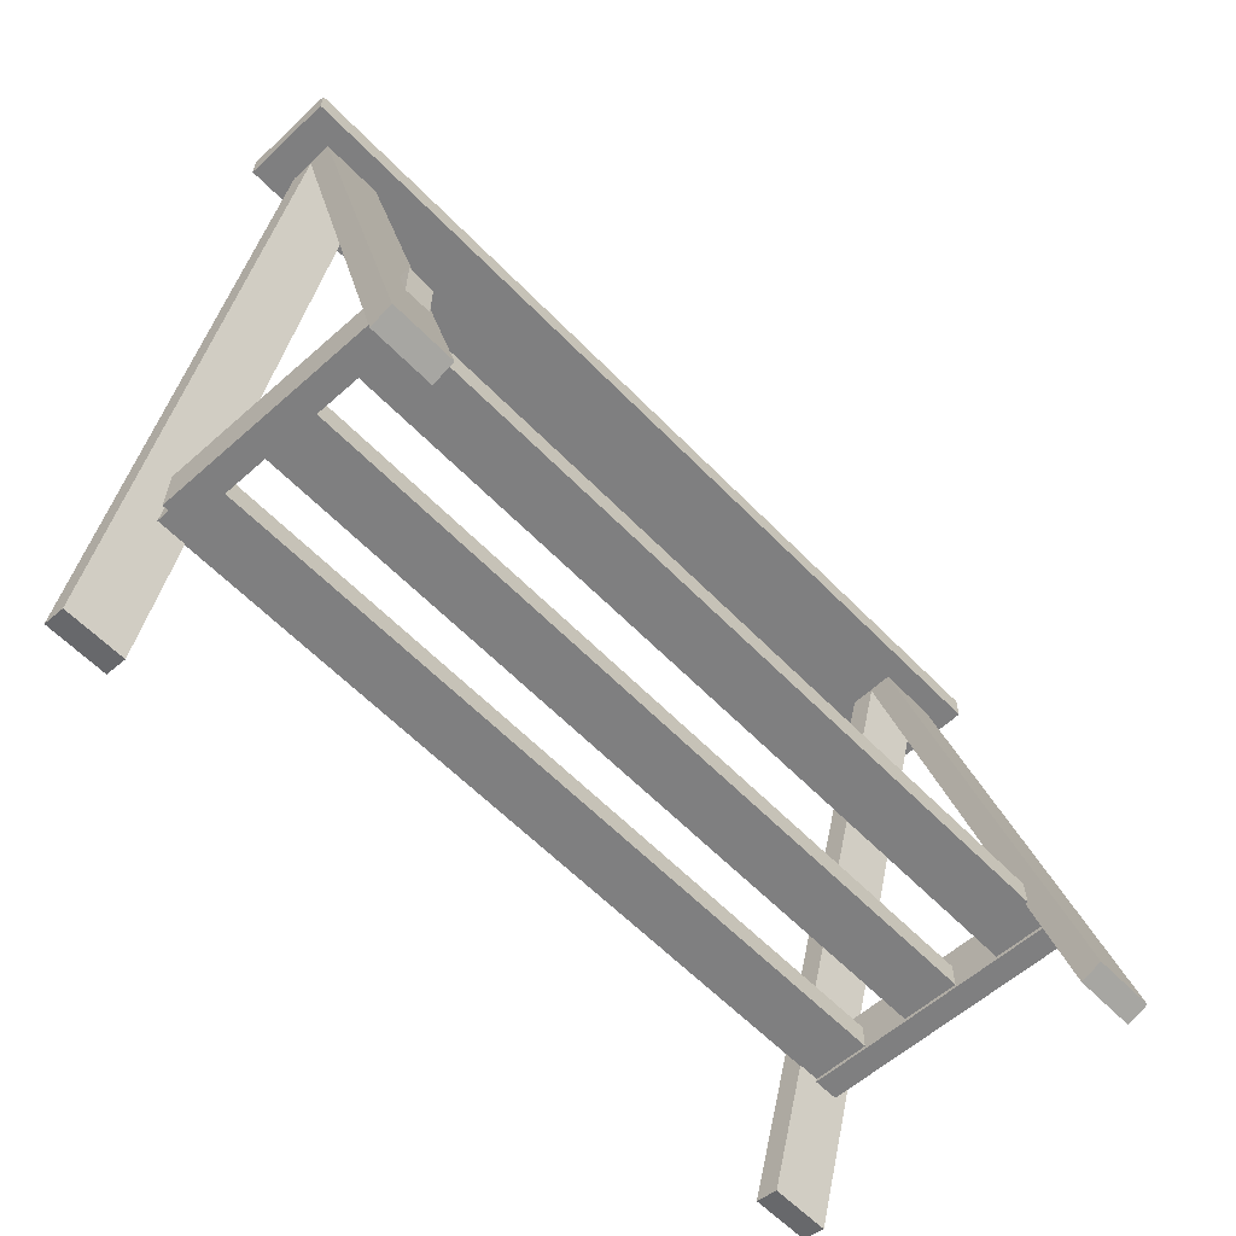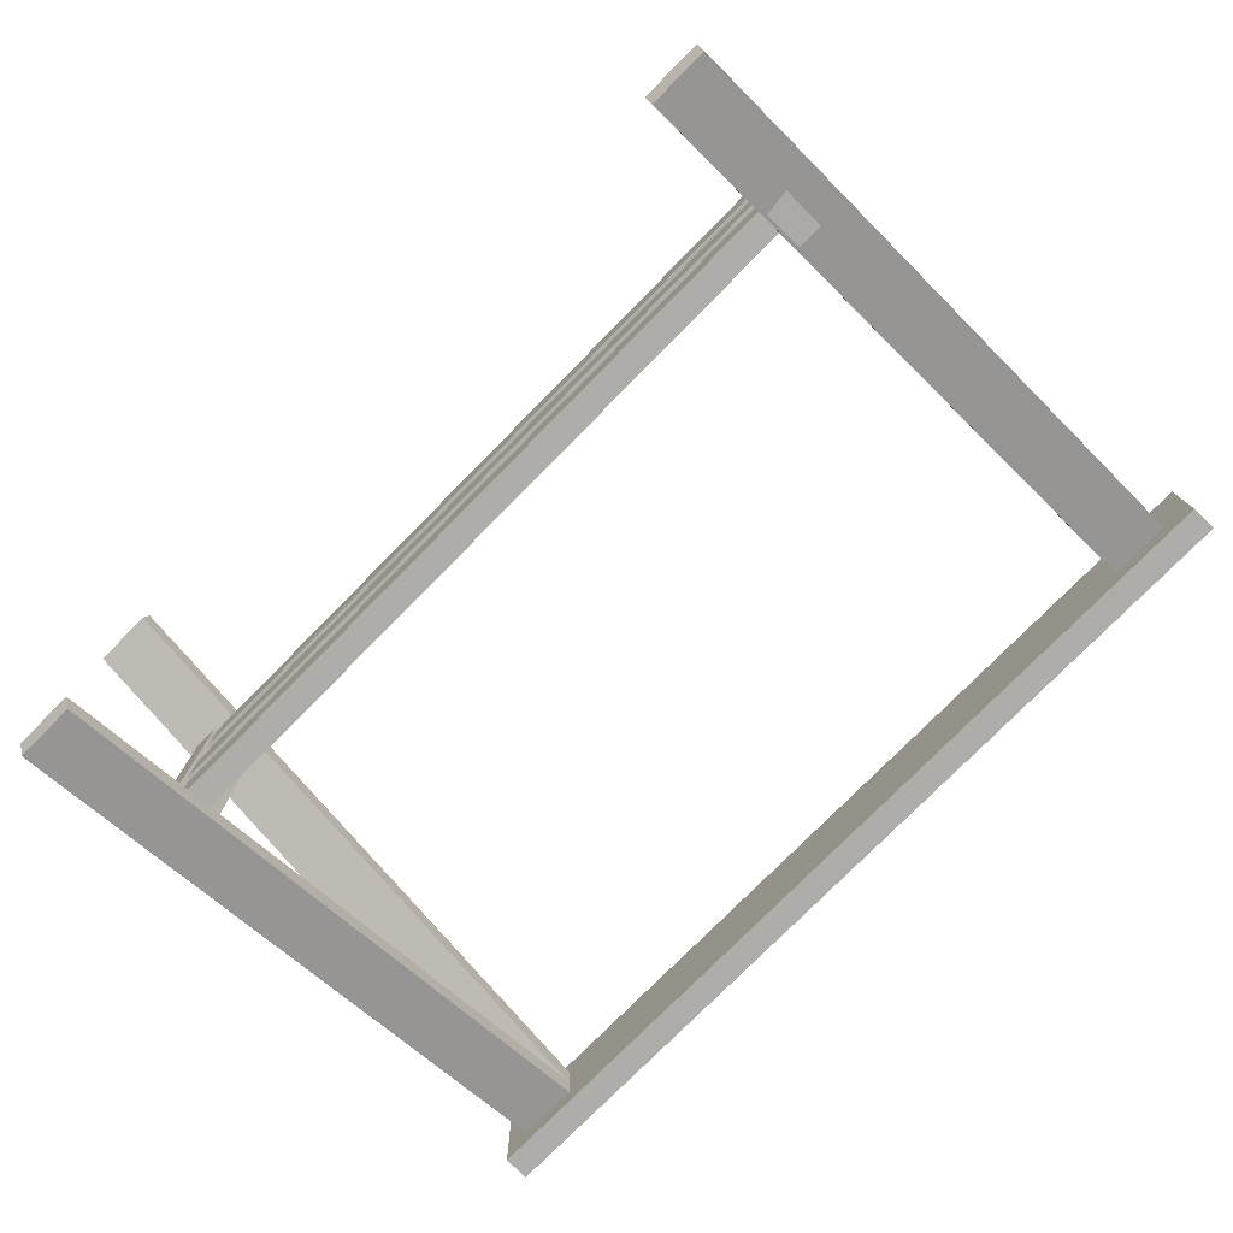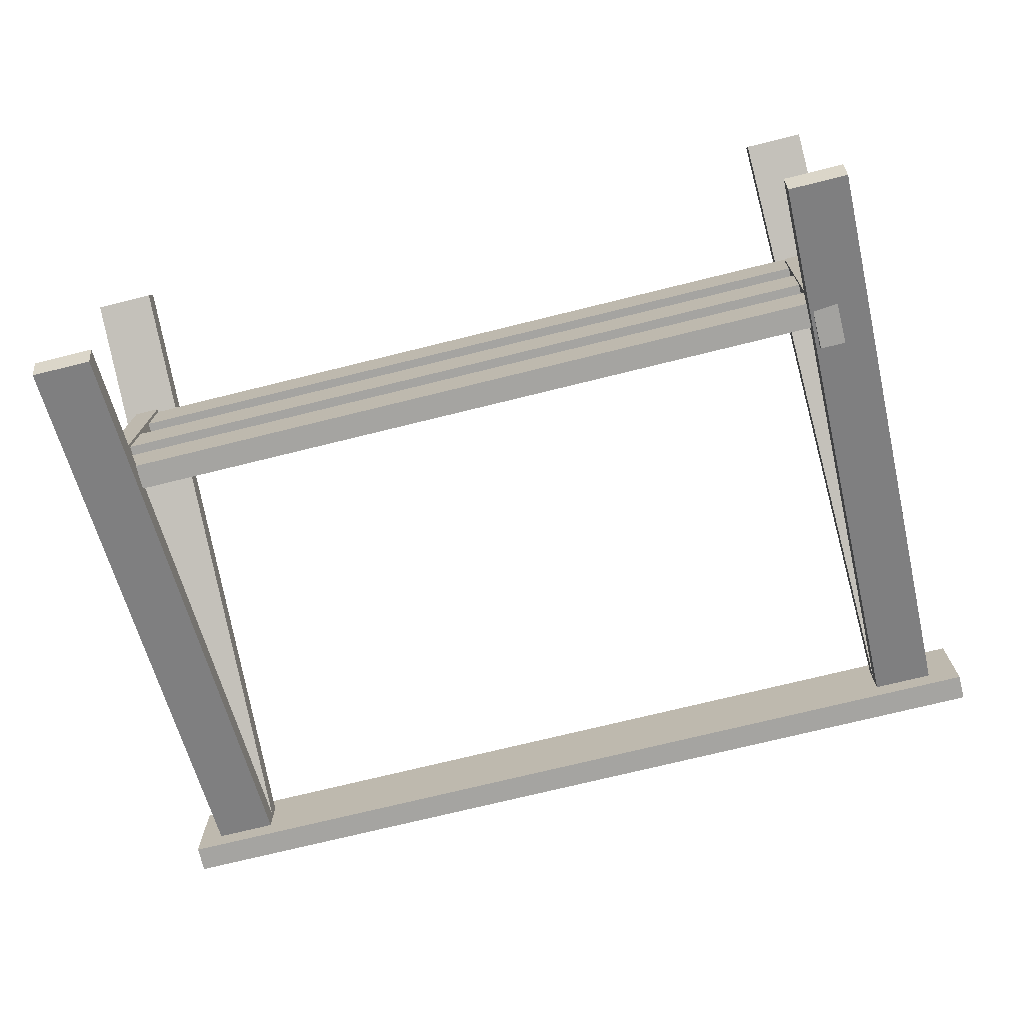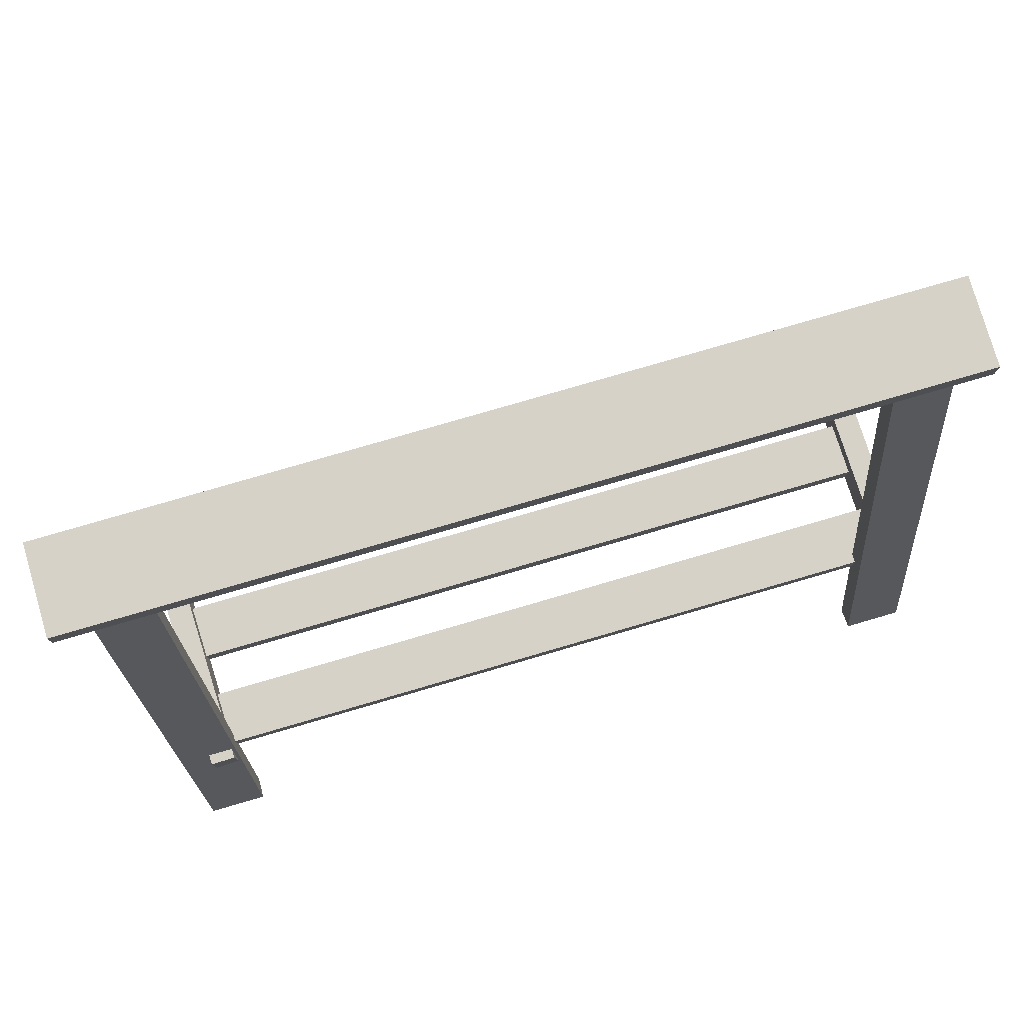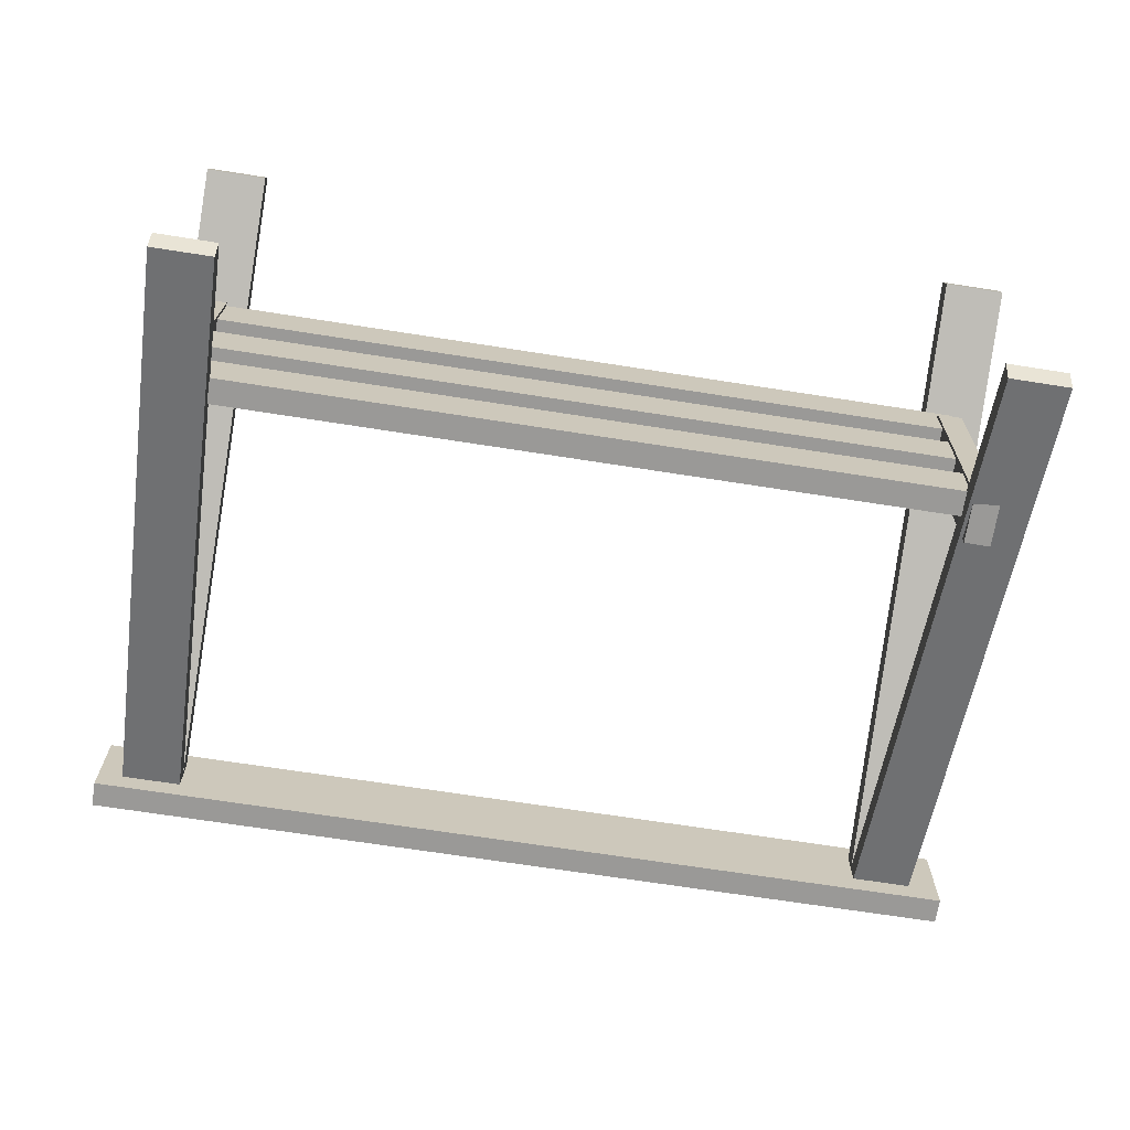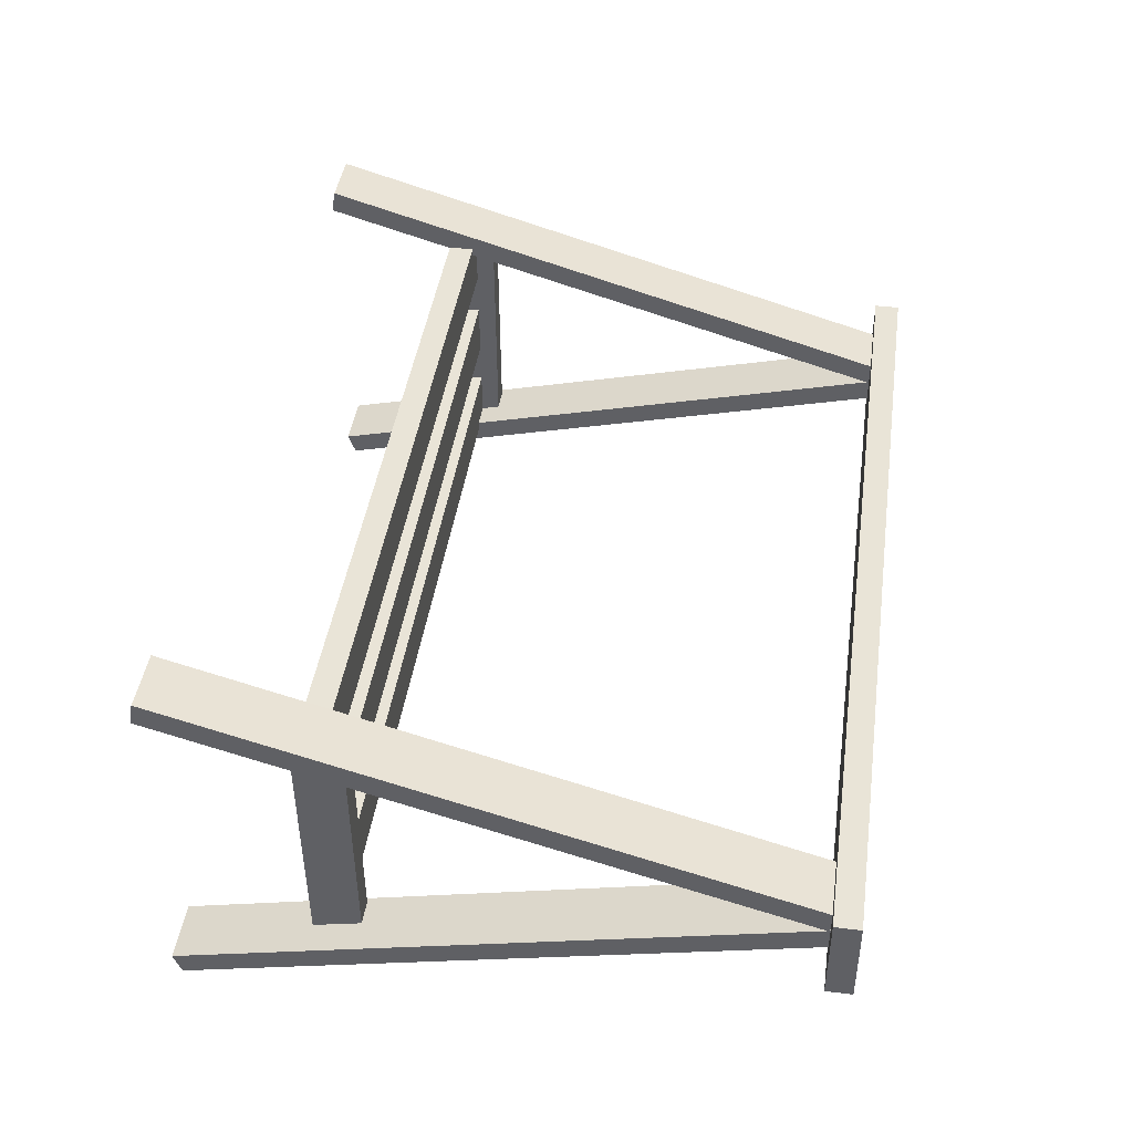
<metadata>
{"format":"obj","ext":"obj","renderer":"f3d","projection":"perspective","resolution":1024,"background":"white","views":[{"elev":-59.9,"azim":133.7,"up":"+Y"},{"elev":-77.2,"azim":45.4,"up":"+Z"},{"elev":-73.2,"azim":13.9,"up":"+Z"},{"elev":78.5,"azim":163.8,"up":"+Y"},{"elev":-69.0,"azim":-8.9,"up":"+Z"},{"elev":43.0,"azim":98.2,"up":"+Z"}]}
</metadata>
<code>
o Cube.045_Cube.048
v -0.7951 0.3296 0.2129
v -0.8075 0.3296 -0.264
v -0.7951 0.2422 0.2129
v -0.8075 0.2422 -0.264
v -0.7487 0.3296 0.2117
v -0.7611 0.3296 -0.2652
v -0.7487 0.2422 0.2117
v -0.7611 0.2422 -0.2652
v 0.6206 0.3296 0.176
v 0.6082 0.3296 -0.3009
v 0.6206 0.2422 0.176
v 0.6082 0.2422 -0.3009
v 0.667 0.3296 0.1748
v 0.6546 0.3296 -0.3021
v 0.667 0.2422 0.1748
v 0.6546 0.2422 -0.3021
f 1 2 4 3
f 3 4 8 7
f 7 8 6 5
f 5 6 2 1
f 3 7 5 1
f 8 4 2 6
f 9 10 12 11
f 11 12 16 15
f 15 16 14 13
f 13 14 10 9
f 11 15 13 9
f 16 12 10 14
o Cube.044_Cube.047
v 0.6539 0.2946 -0.2663
v -0.7785 0.2946 -0.2653
v 0.6539 0.2946 -0.1643
v -0.7784 0.2946 -0.1634
v 0.6539 0.2481 -0.2663
v -0.7785 0.2481 -0.2653
v 0.6539 0.2481 -0.1643
v -0.7784 0.2481 -0.1634
v 0.654 0.2946 -0.0828
v -0.7784 0.2946 -0.08186
v 0.6541 0.2946 0.01912
v -0.7783 0.2946 0.02007
v 0.654 0.2481 -0.0828
v -0.7784 0.2481 -0.08186
v 0.6541 0.2481 0.01912
v -0.7783 0.2481 0.02007
v 0.6541 0.2946 0.1007
v -0.7782 0.2946 0.1016
v 0.6542 0.2946 0.2026
v -0.7782 0.2946 0.2035
v 0.6541 0.2481 0.1007
v -0.7782 0.2481 0.1016
v 0.6542 0.2481 0.2026
v -0.7782 0.2481 0.2035
f 17 18 20 19
f 19 20 24 23
f 23 24 22 21
f 21 22 18 17
f 19 23 21 17
f 24 20 18 22
f 25 26 28 27
f 27 28 32 31
f 31 32 30 29
f 29 30 26 25
f 27 31 29 25
f 32 28 26 30
f 33 34 36 35
f 35 36 40 39
f 39 40 38 37
f 37 38 34 33
f 35 39 37 33
f 40 36 34 38
o Cube.043_Cube.046
v 0.7672 1.162 -0.1296
v -0.8644 1.162 -0.1285
v 0.7673 1.162 0.03587
v -0.8643 1.162 0.03694
v 0.7672 1.116 -0.1296
v -0.8644 1.116 -0.1285
v 0.7673 1.116 0.03587
v -0.8643 1.116 0.03694
f 41 42 44 43
f 43 44 48 47
f 47 48 46 45
f 45 46 42 41
f 43 47 45 41
f 48 44 42 46
o Cube.042_Cube.045
v 0.602 0.01535 -0.3613
v 0.6022 1.13 -0.08381
v 0.7113 0.01535 -0.3614
v 0.7115 1.13 -0.08388
v 0.602 0.000933 -0.3227
v 0.6022 1.116 -0.04523
v 0.7114 0.000933 -0.3228
v 0.7115 1.116 -0.0453
v 0.6024 0.01004 0.2697
v 0.6022 1.114 -0.04736
v 0.7117 0.01004 0.2696
v 0.7115 1.114 -0.04743
v 0.6025 0.01684 0.3103
v 0.6022 1.121 -0.006744
v 0.7118 0.01684 0.3102
v 0.7116 1.121 -0.006816
v -0.8192 0.01535 -0.3604
v -0.819 1.13 -0.08287
v -0.7099 0.01535 -0.3605
v -0.7097 1.13 -0.08294
v -0.8192 0.000933 -0.3218
v -0.819 1.116 -0.04429
v -0.7098 0.000933 -0.3219
v -0.7097 1.116 -0.04437
v -0.8188 0.01004 0.2706
v -0.819 1.114 -0.04642
v -0.7094 0.01004 0.2706
v -0.7097 1.114 -0.0465
v -0.8187 0.01684 0.3112
v -0.819 1.121 -0.005806
v -0.7094 0.01684 0.3112
v -0.7096 1.121 -0.005878
f 49 50 52 51
f 51 52 56 55
f 55 56 54 53
f 53 54 50 49
f 51 55 53 49
f 56 52 50 54
f 57 58 60 59
f 59 60 64 63
f 63 64 62 61
f 61 62 58 57
f 59 63 61 57
f 64 60 58 62
f 65 66 68 67
f 67 68 72 71
f 71 72 70 69
f 69 70 66 65
f 67 71 69 65
f 72 68 66 70
f 73 74 76 75
f 75 76 80 79
f 79 80 78 77
f 77 78 74 73
f 75 79 77 73
f 80 76 74 78

</code>
